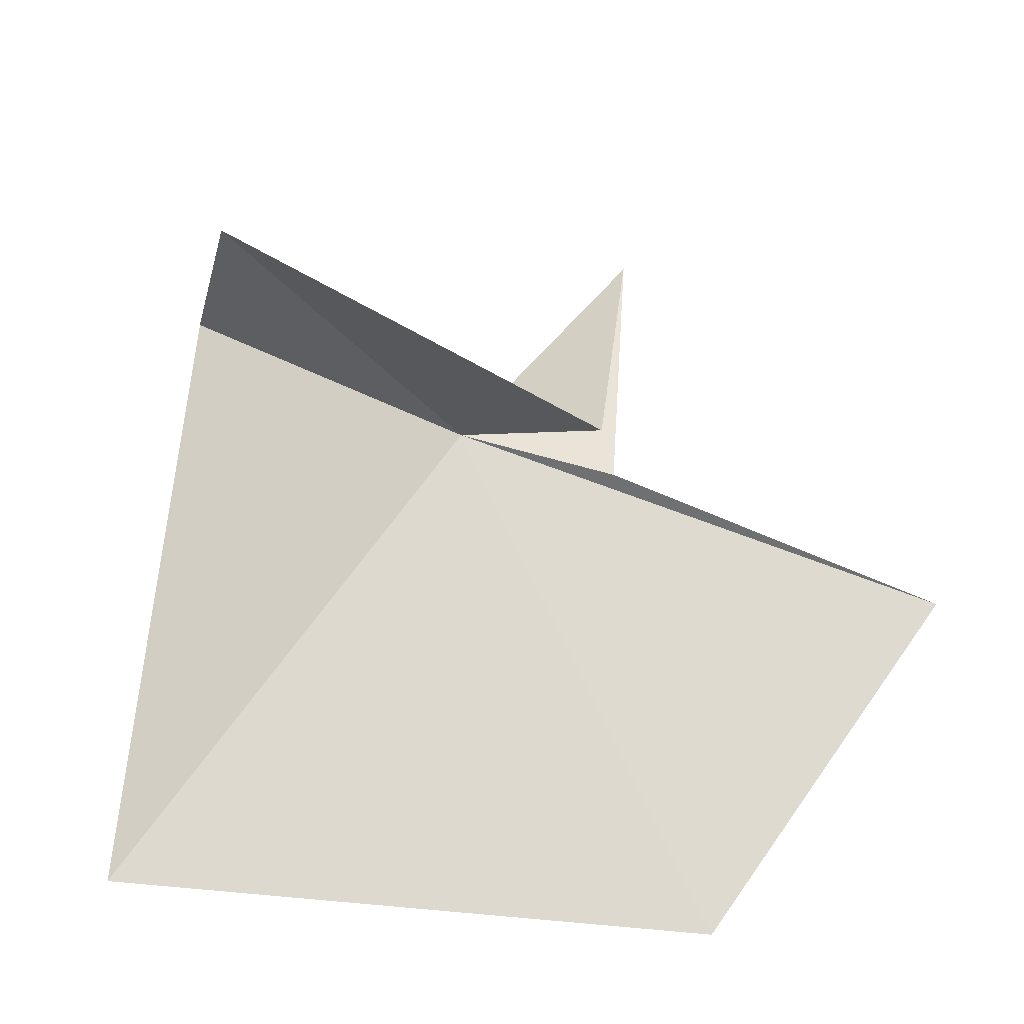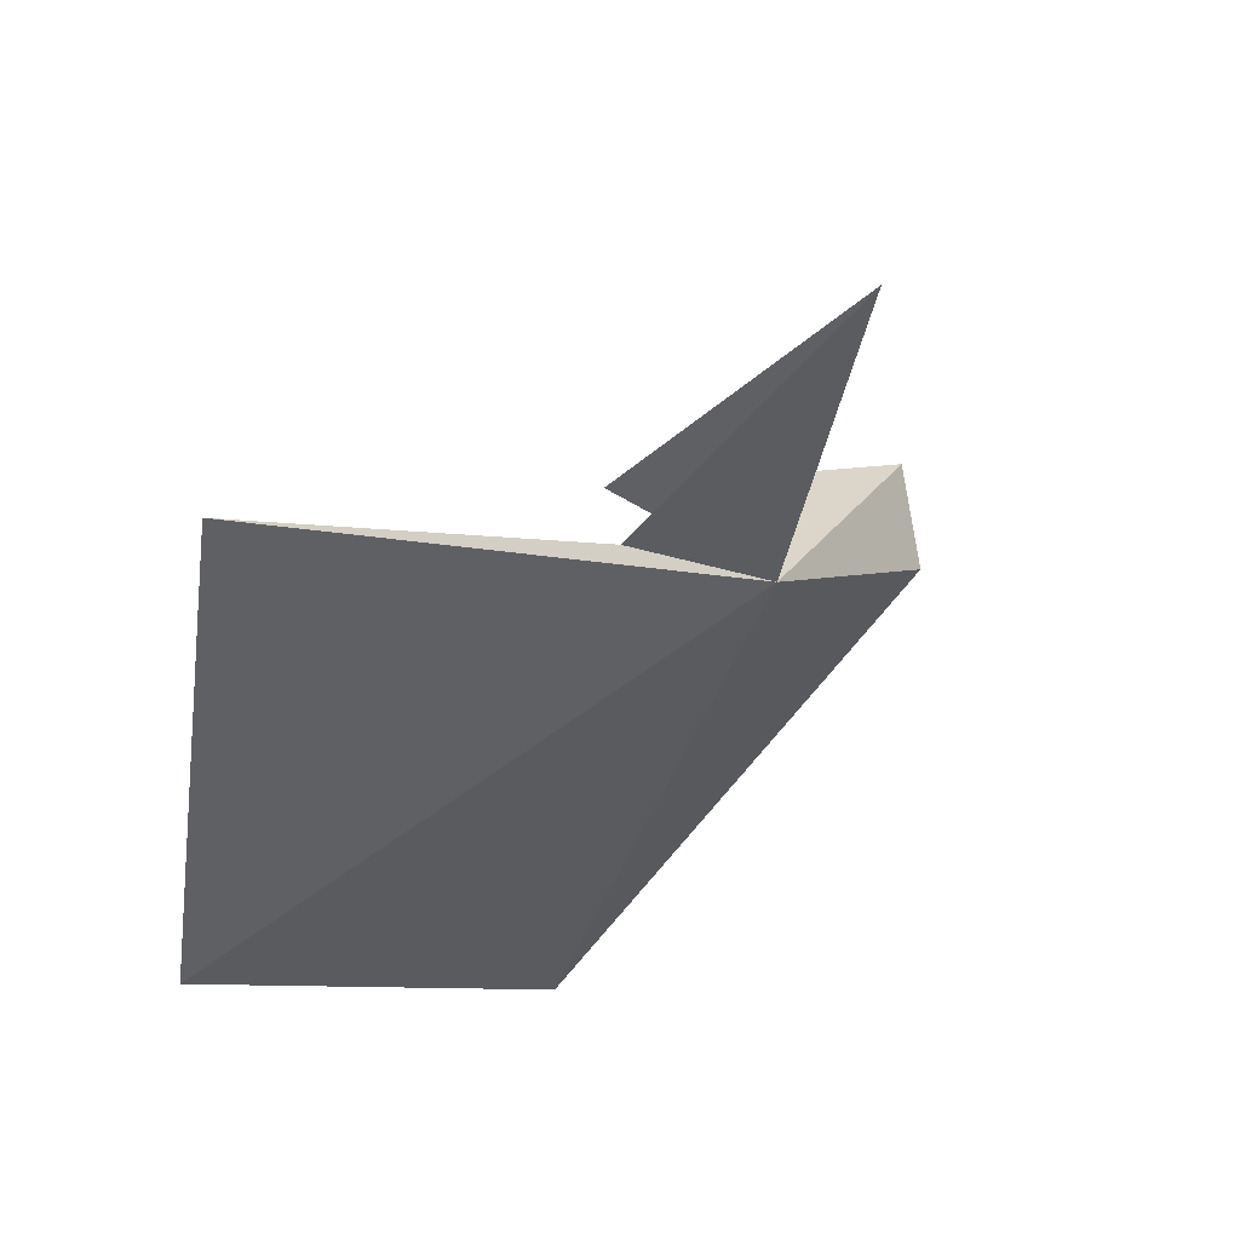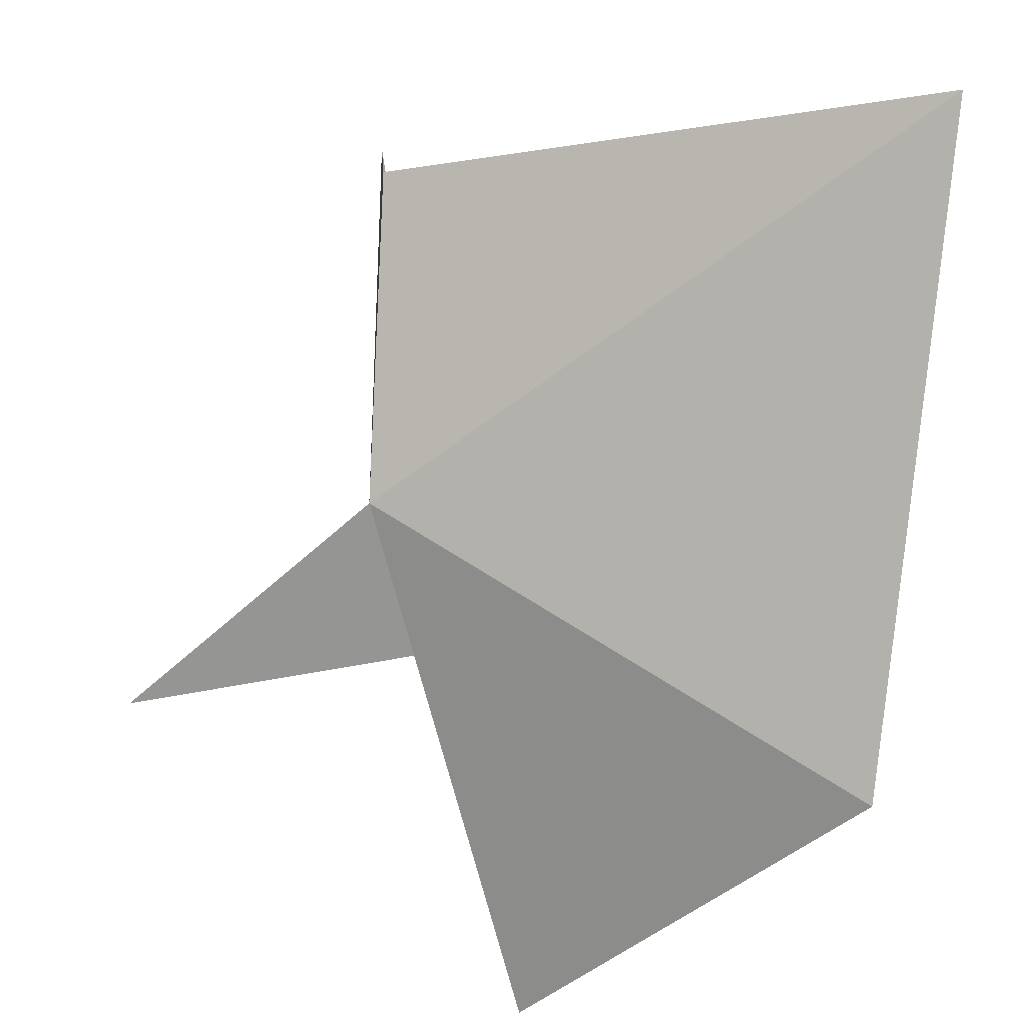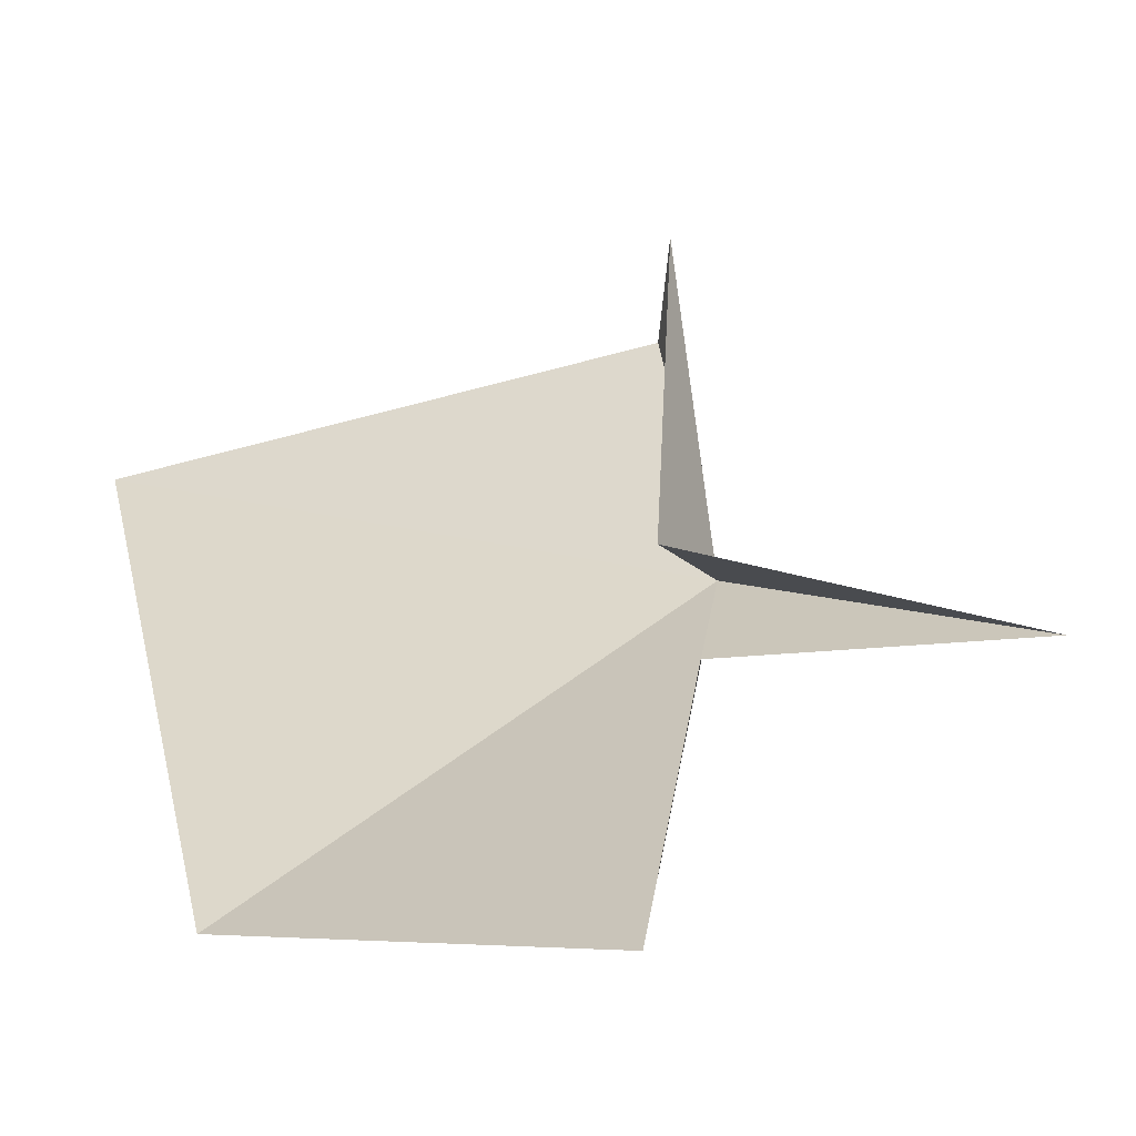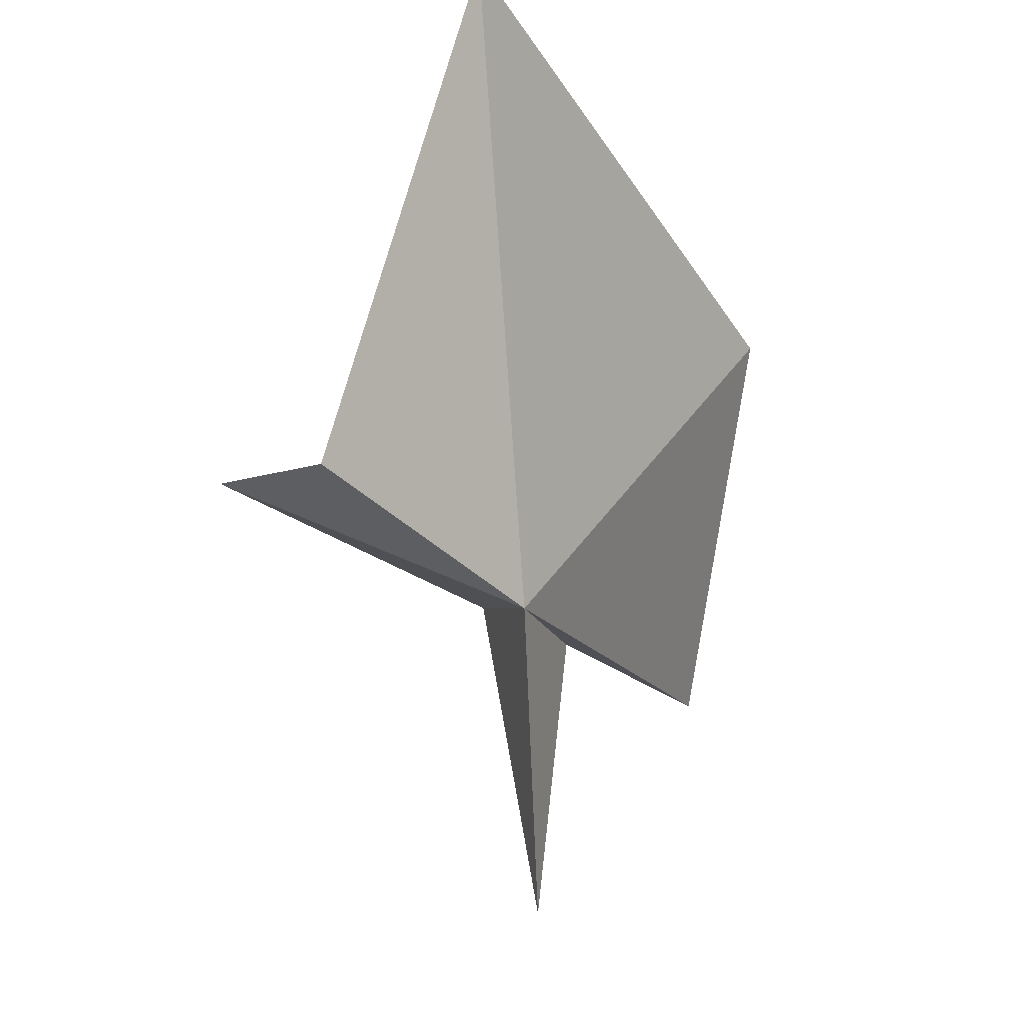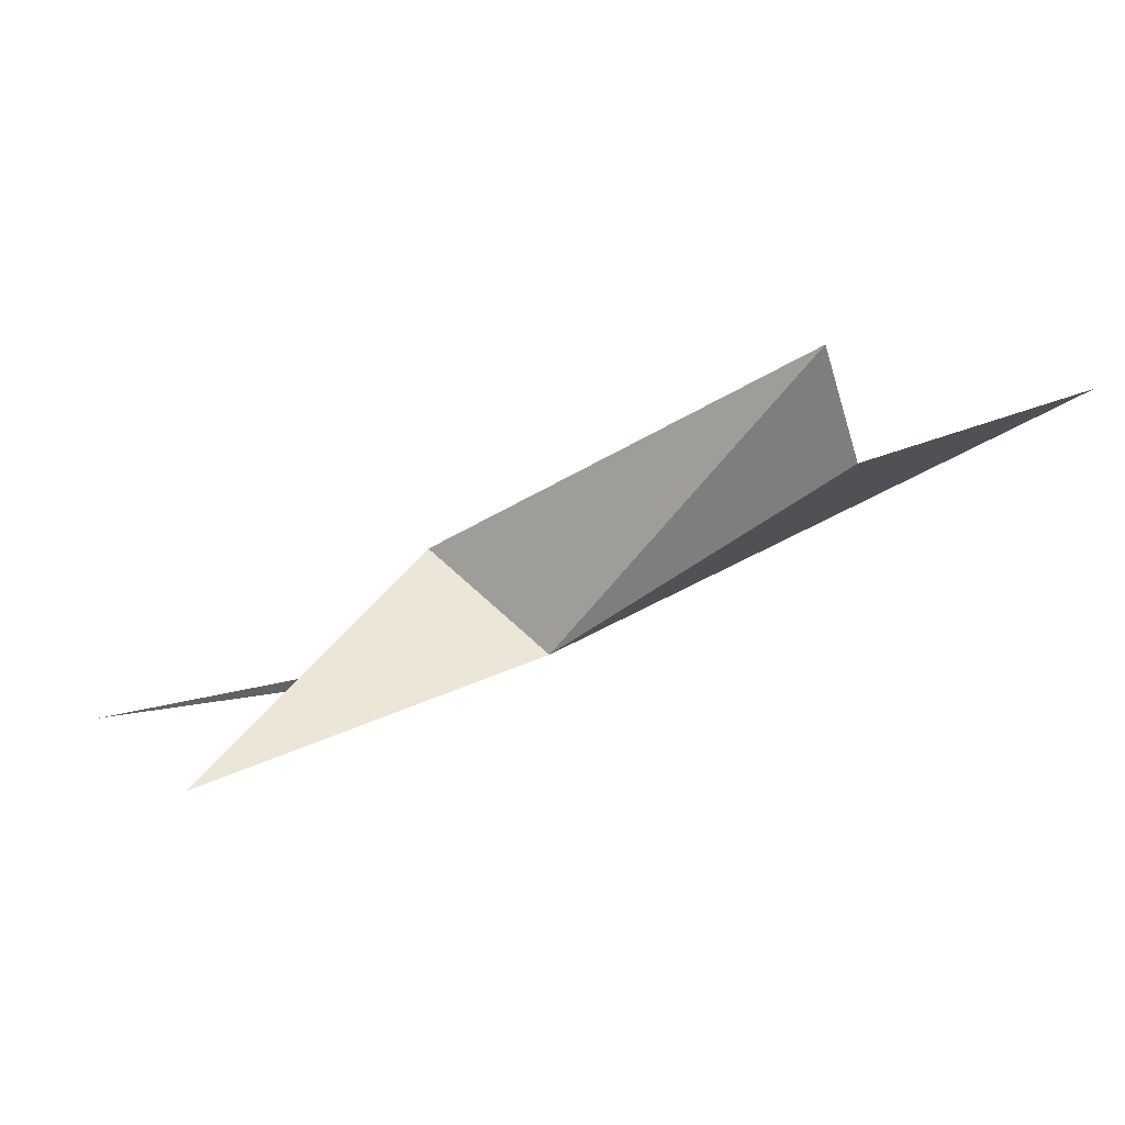
<metadata>
{"format":"obj","ext":"obj","renderer":"f3d","projection":"perspective","resolution":1024,"background":"white","views":[{"elev":43.9,"azim":73.7,"up":"+Y"},{"elev":-41.0,"azim":-147.0,"up":"+Y"},{"elev":-54.1,"azim":-3.7,"up":"+Y"},{"elev":7.0,"azim":168.6,"up":"+Y"},{"elev":53.3,"azim":-88.7,"up":"+Z"},{"elev":27.0,"azim":-80.0,"up":"+Y"}]}
</metadata>
<code>
v -7.33e+04 -6.908e+04 388.8
v -7.33e+04 -6.908e+04 392.7
v -7.33e+04 -6.908e+04 395.6
v -7.33e+04 -6.909e+04 381.6
v -7.33e+04 -6.909e+04 387
v -7.33e+04 -6.908e+04 386.6
v -7.331e+04 -6.908e+04 385
v -7.33e+04 -6.908e+04 392.2
v -7.33e+04 -6.908e+04 387
f 1 4 5
f 1 6 4
f 1 7 6
f 1 5 3
f 1 2 8
f 1 9 7
f 1 8 9
f 1 3 2

</code>
